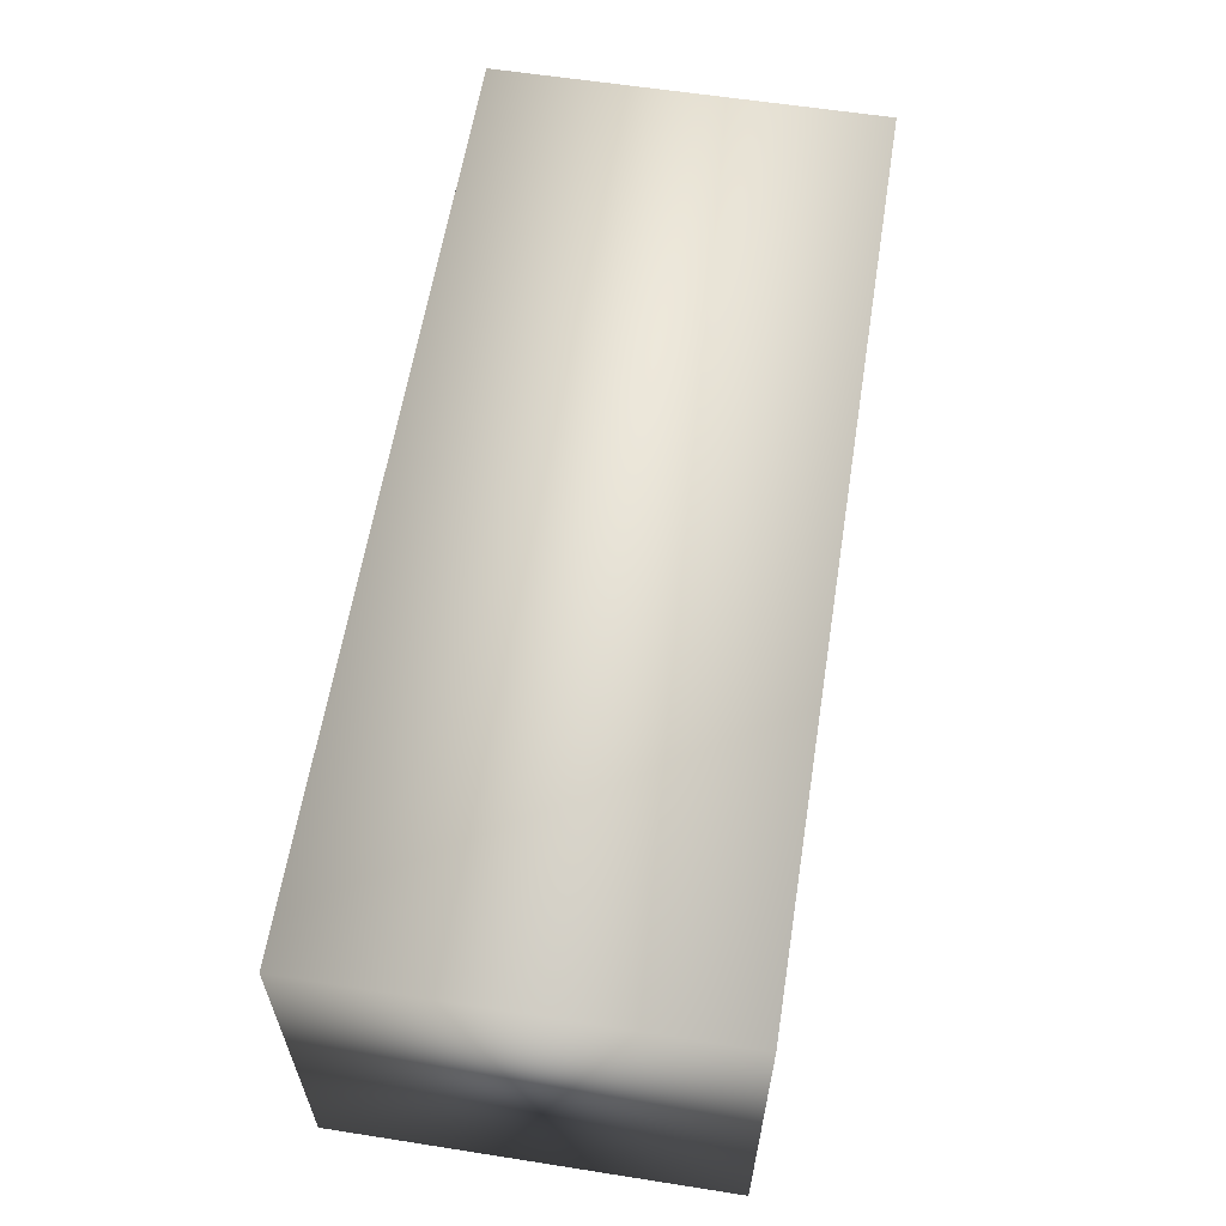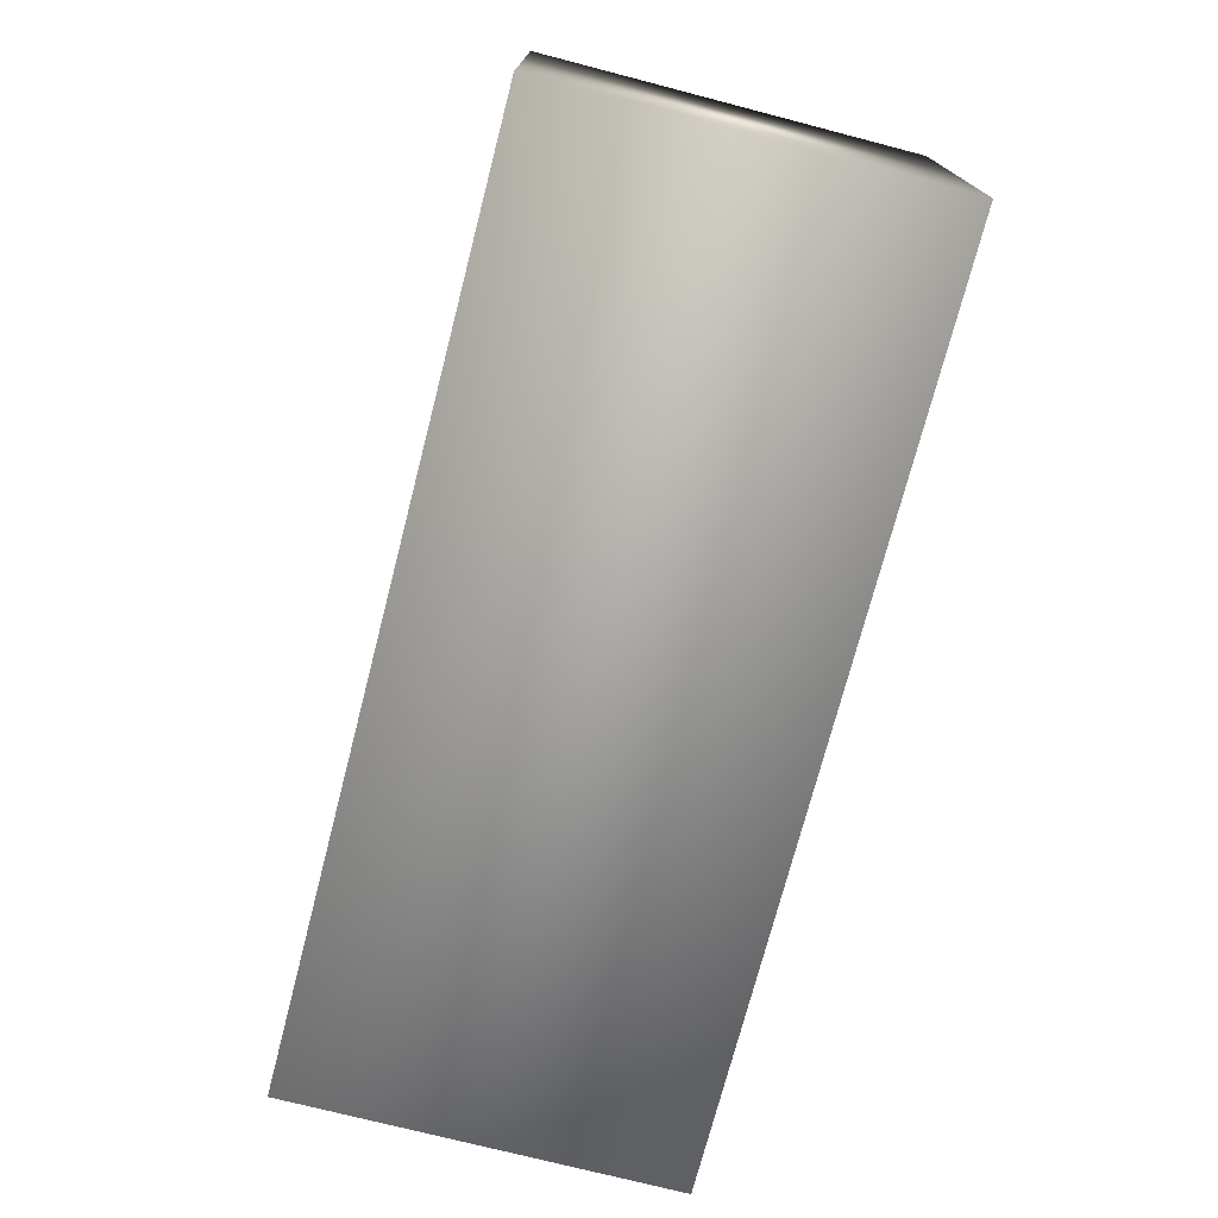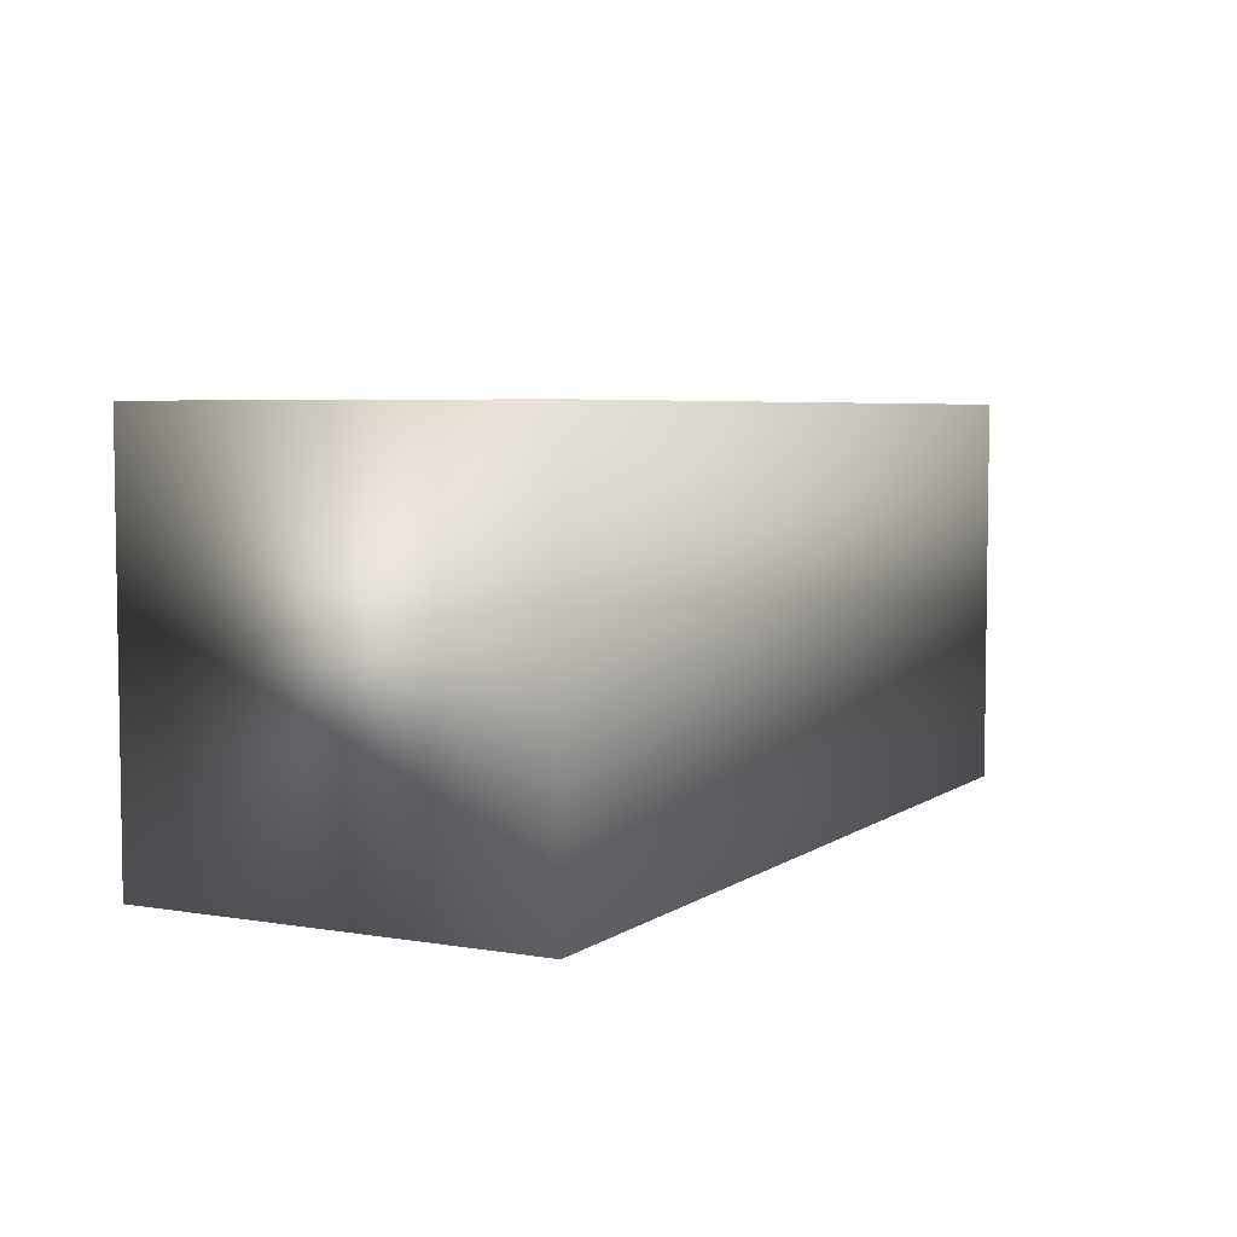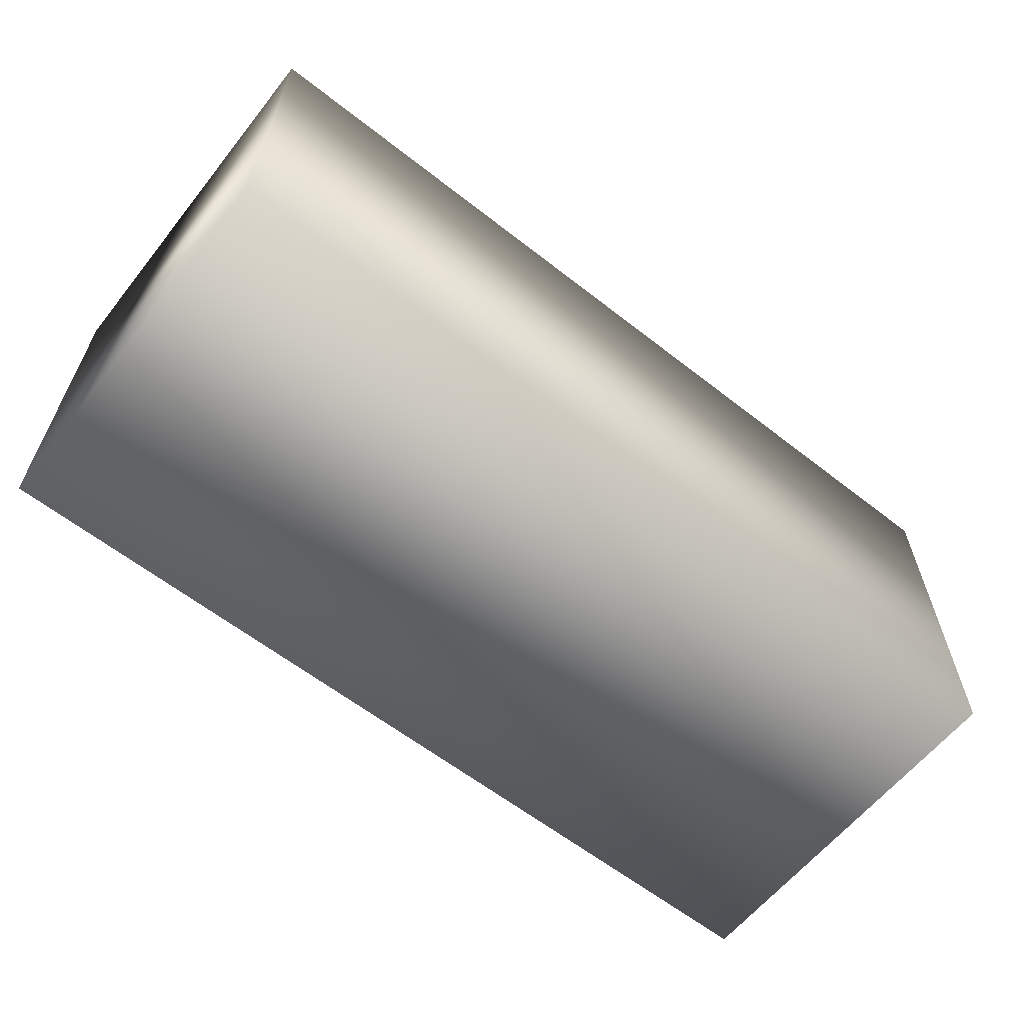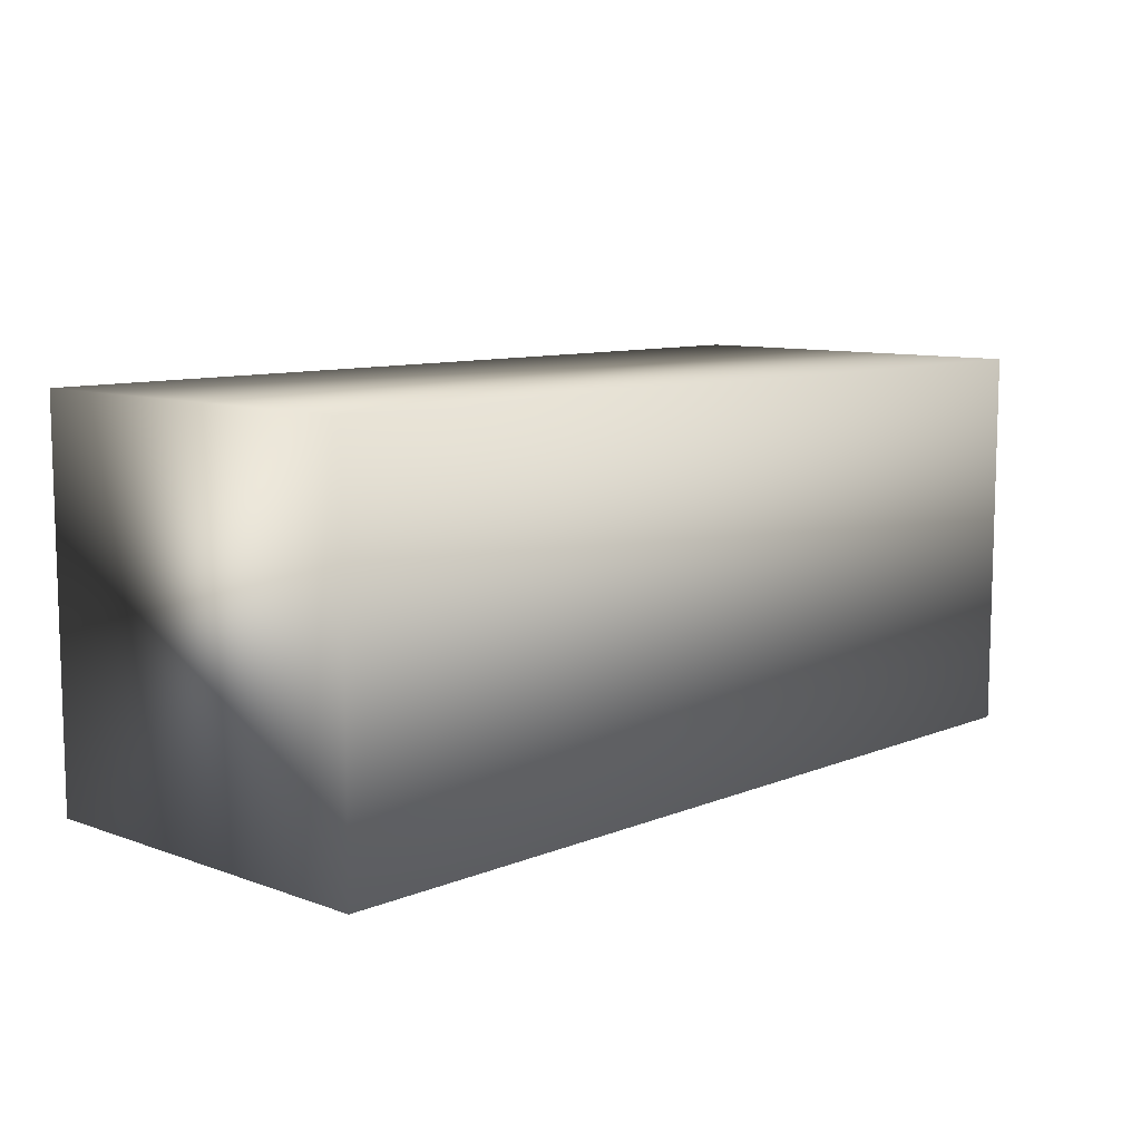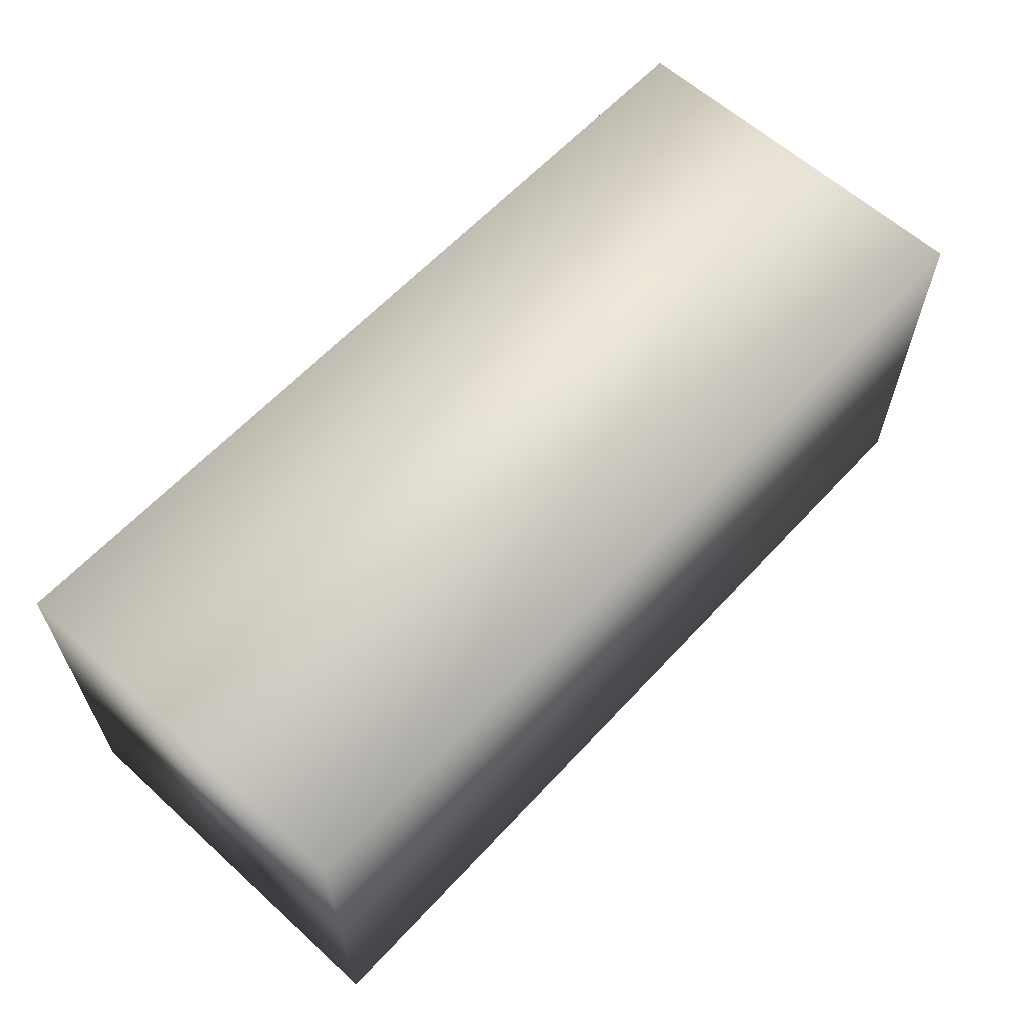
<metadata>
{"format":"obj","ext":"obj","renderer":"f3d","projection":"perspective","resolution":1024,"background":"white","views":[{"elev":60.3,"azim":99.1,"up":"+Y"},{"elev":-73.7,"azim":-104.5,"up":"+Y"},{"elev":5.1,"azim":-62.3,"up":"+Y"},{"elev":-61.4,"azim":-38.5,"up":"+Z"},{"elev":9.4,"azim":-46.6,"up":"+Z"},{"elev":61.5,"azim":132.6,"up":"+Z"}]}
</metadata>
<code>
g Block
v -1.175 1 0.5
v 1.175 0 0.5
v -1.175 0 0.5
v 1.175 1 0.5
v -1.175 1 -0.5
v -1.175 0 0.5
v -1.175 0 -0.5
v 1.175 1 -0.5
v 1.175 0 0.5
v 1.175 0 -0.5
v -1.175 0 -0.5
v 1.175 0 -0.5
v 1.175 0 0.5
v -1.175 0 0.5
g Block_0
f 3 2 1
f 2 4 1
f 1 4 5
f 6 1 5
f 7 6 5
f 4 8 5
f 4 9 8
f 9 10 8
f 5 8 11
f 8 12 11
f 12 13 11
f 13 14 11

</code>
